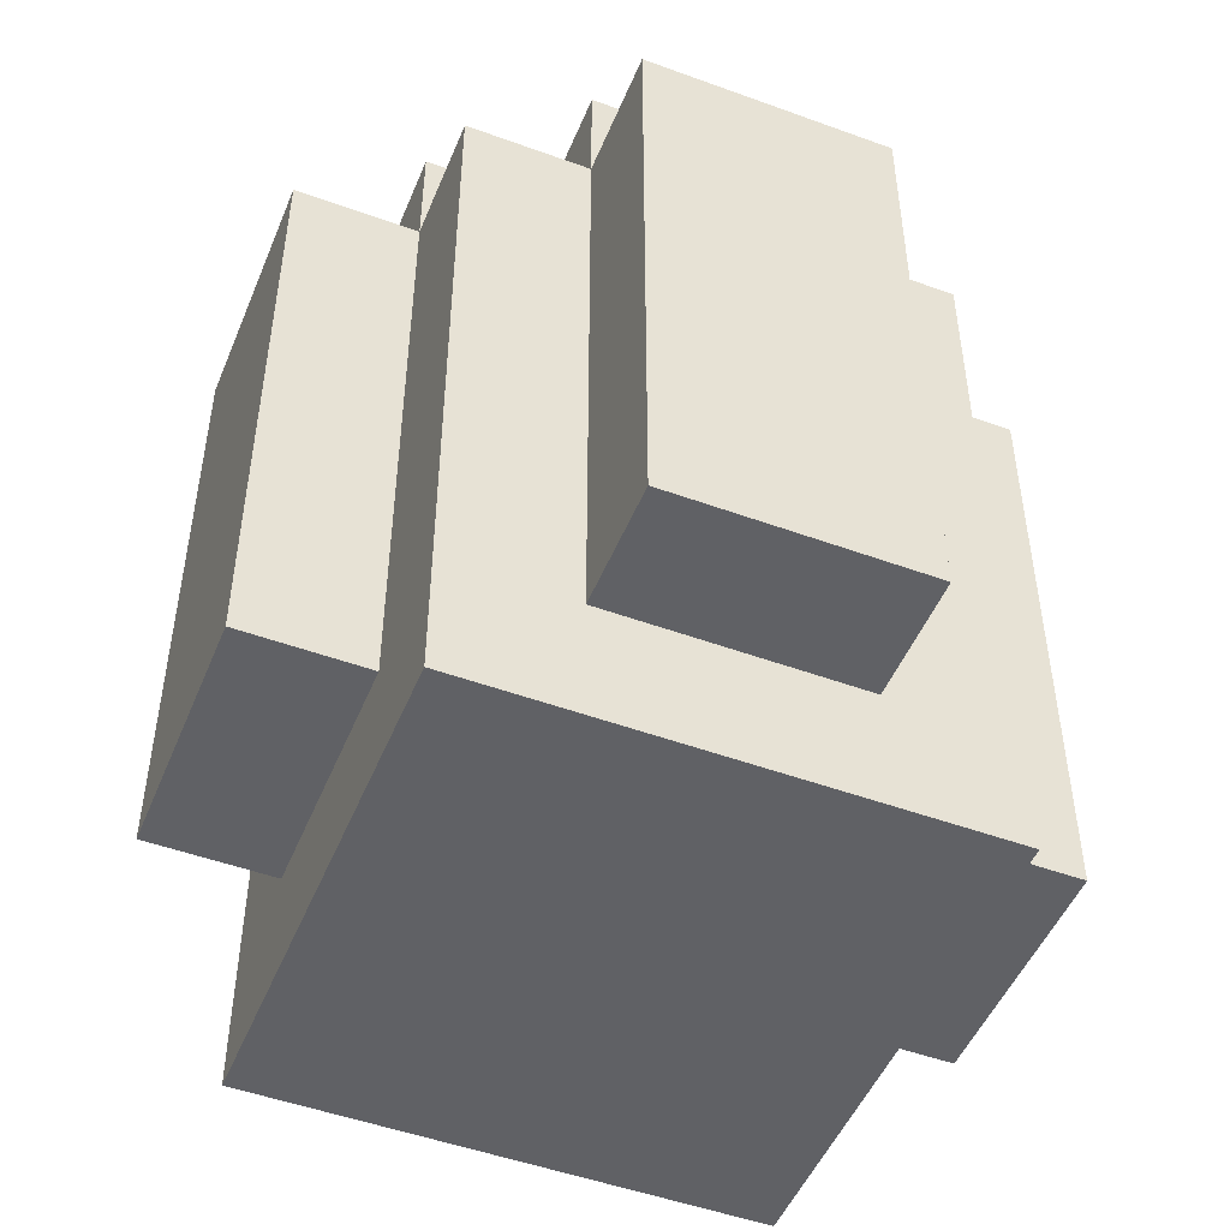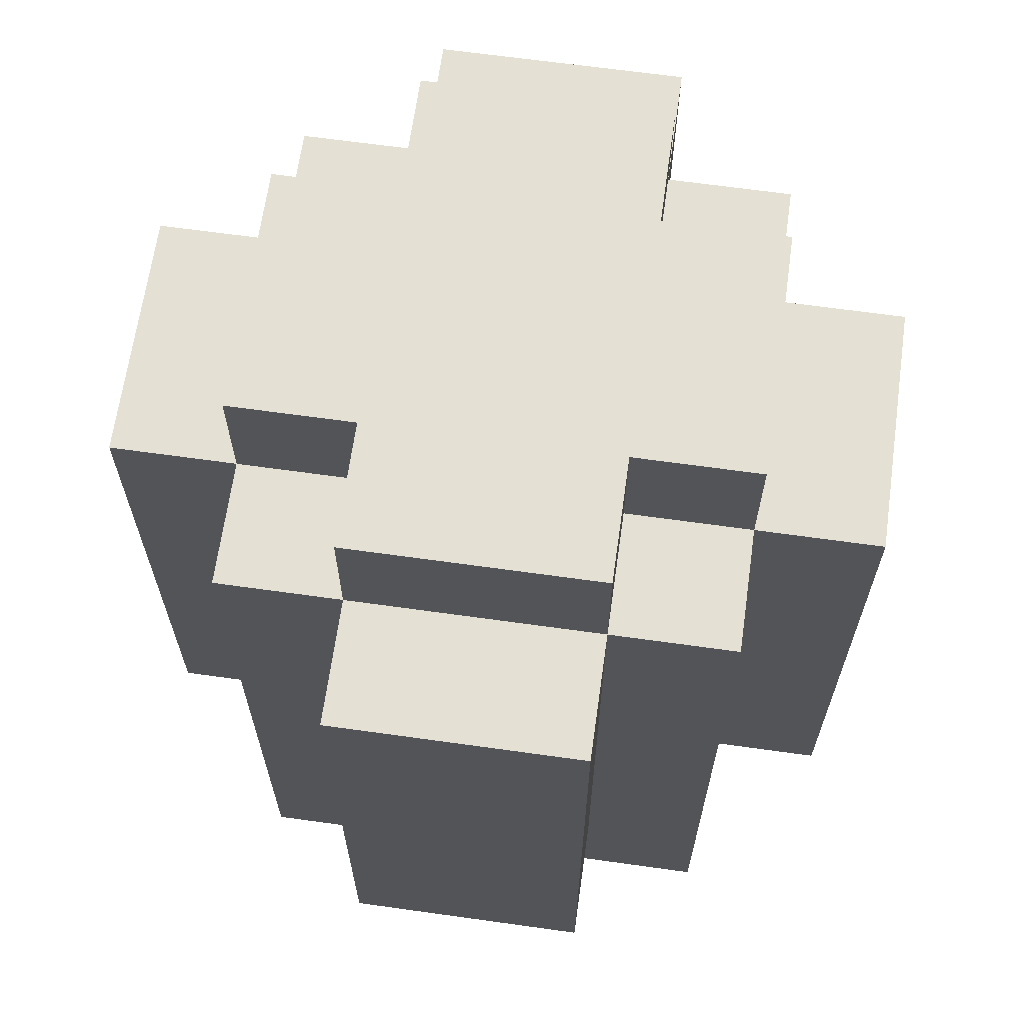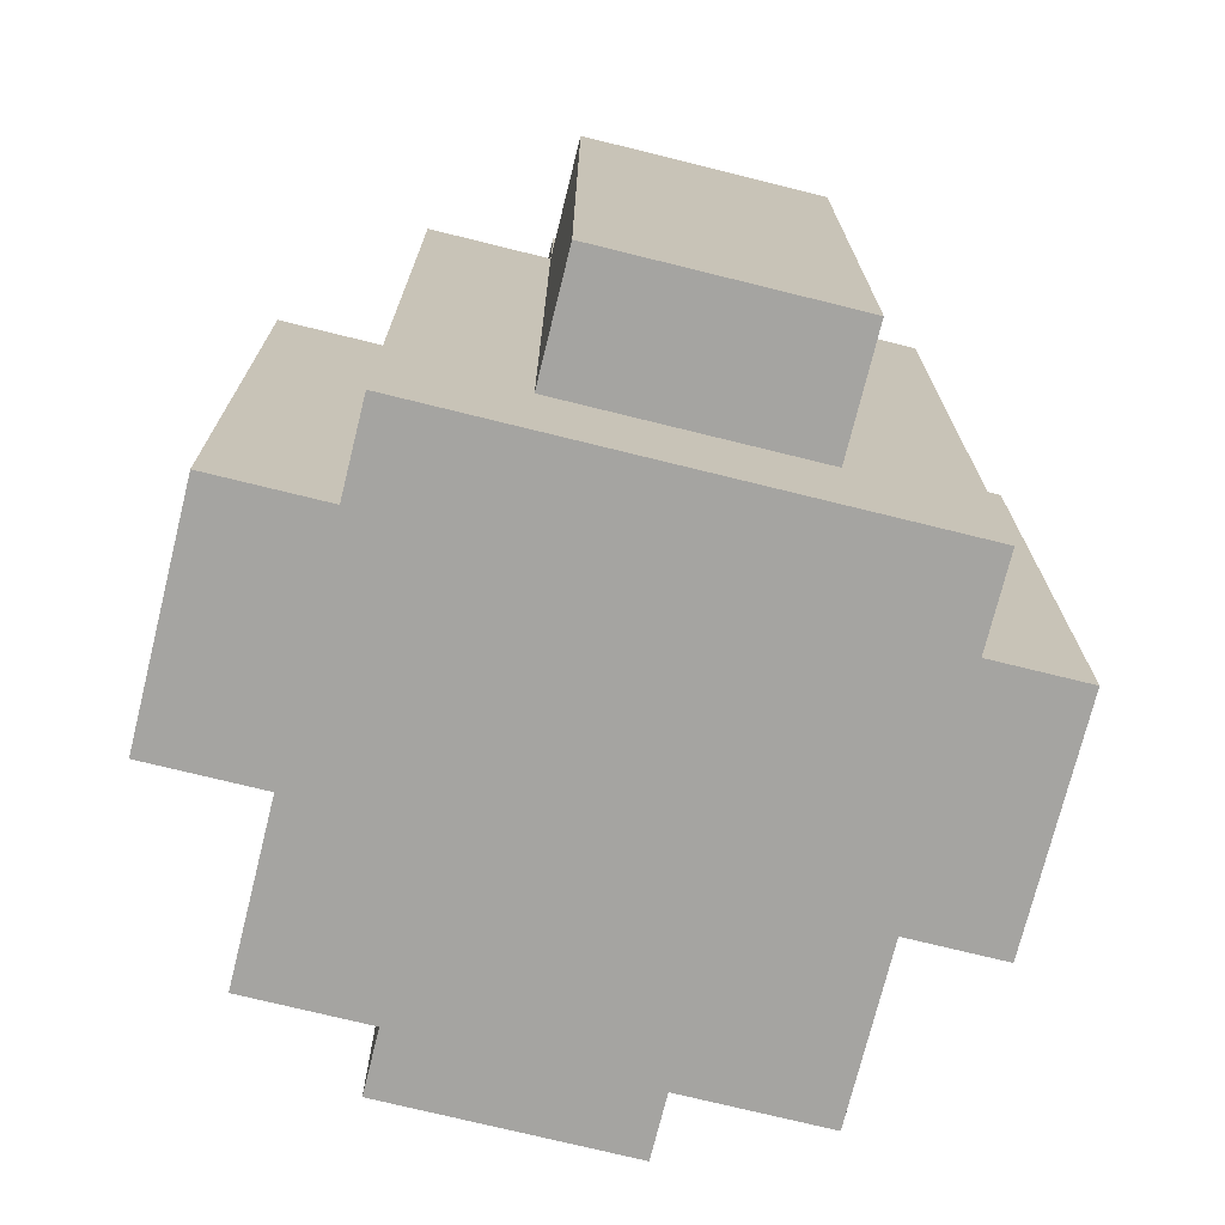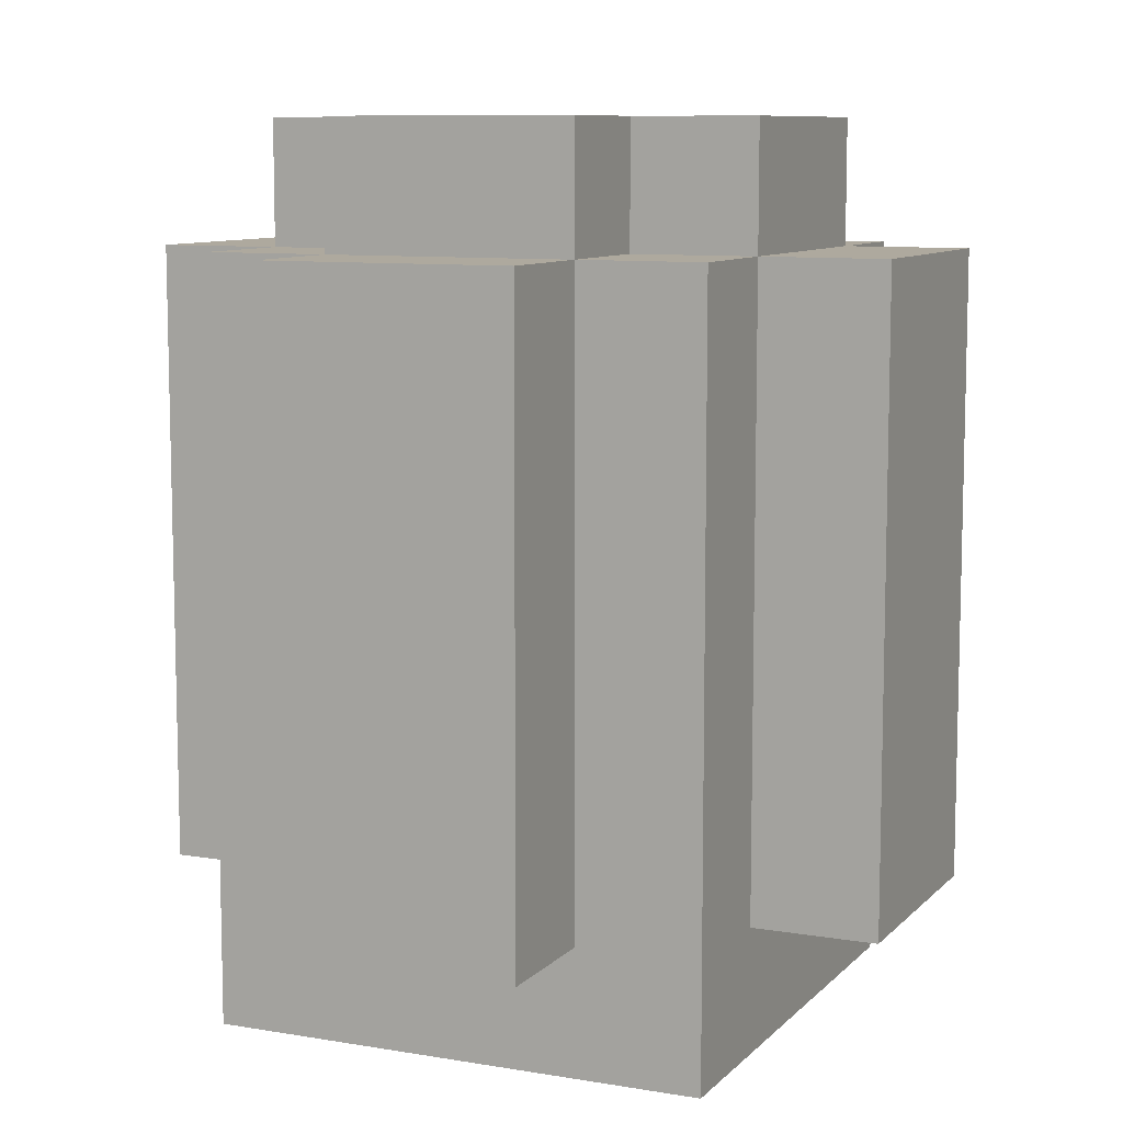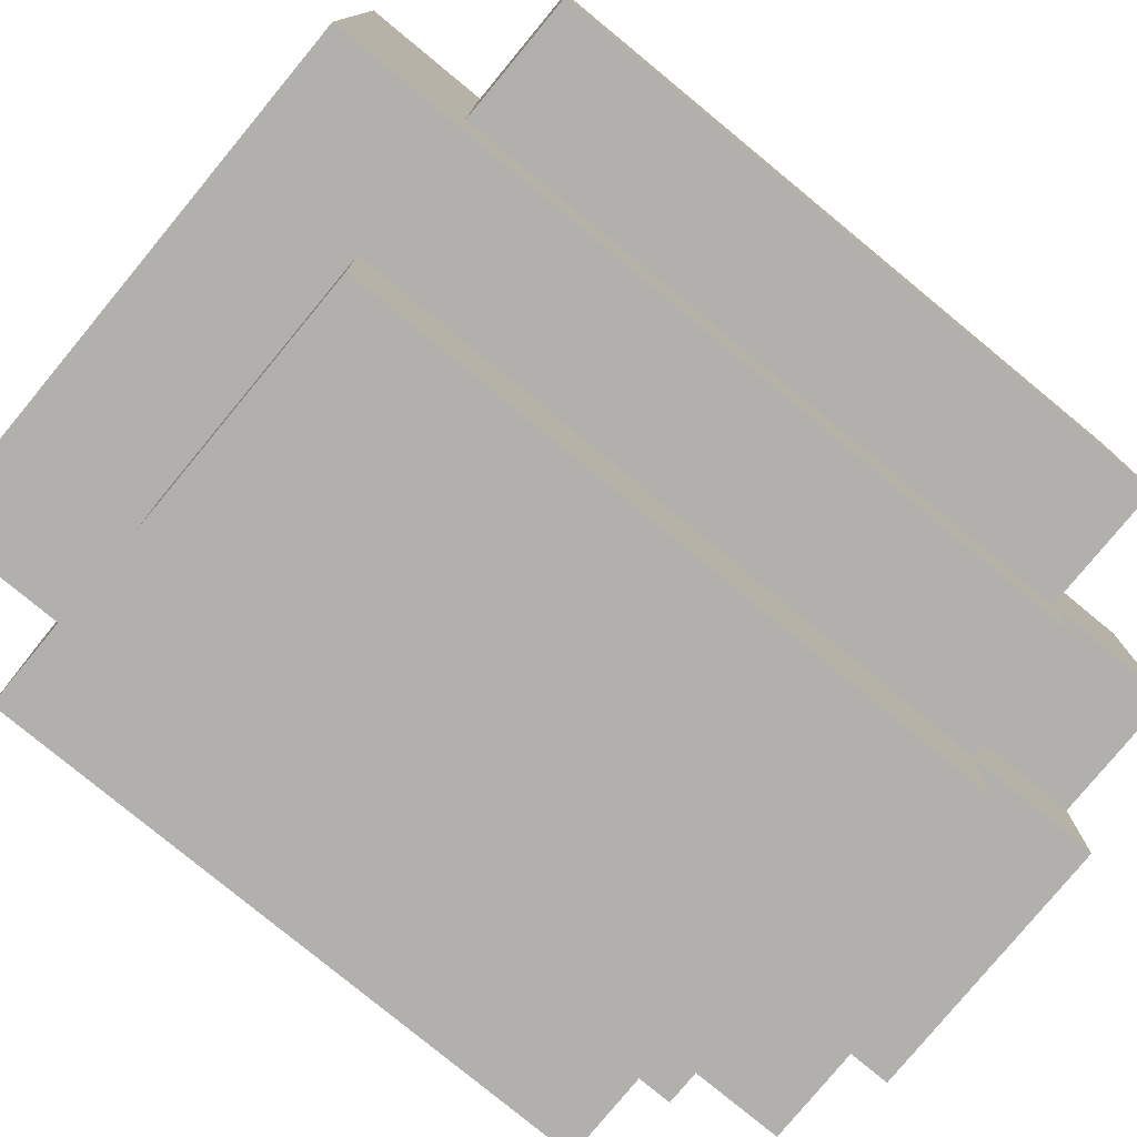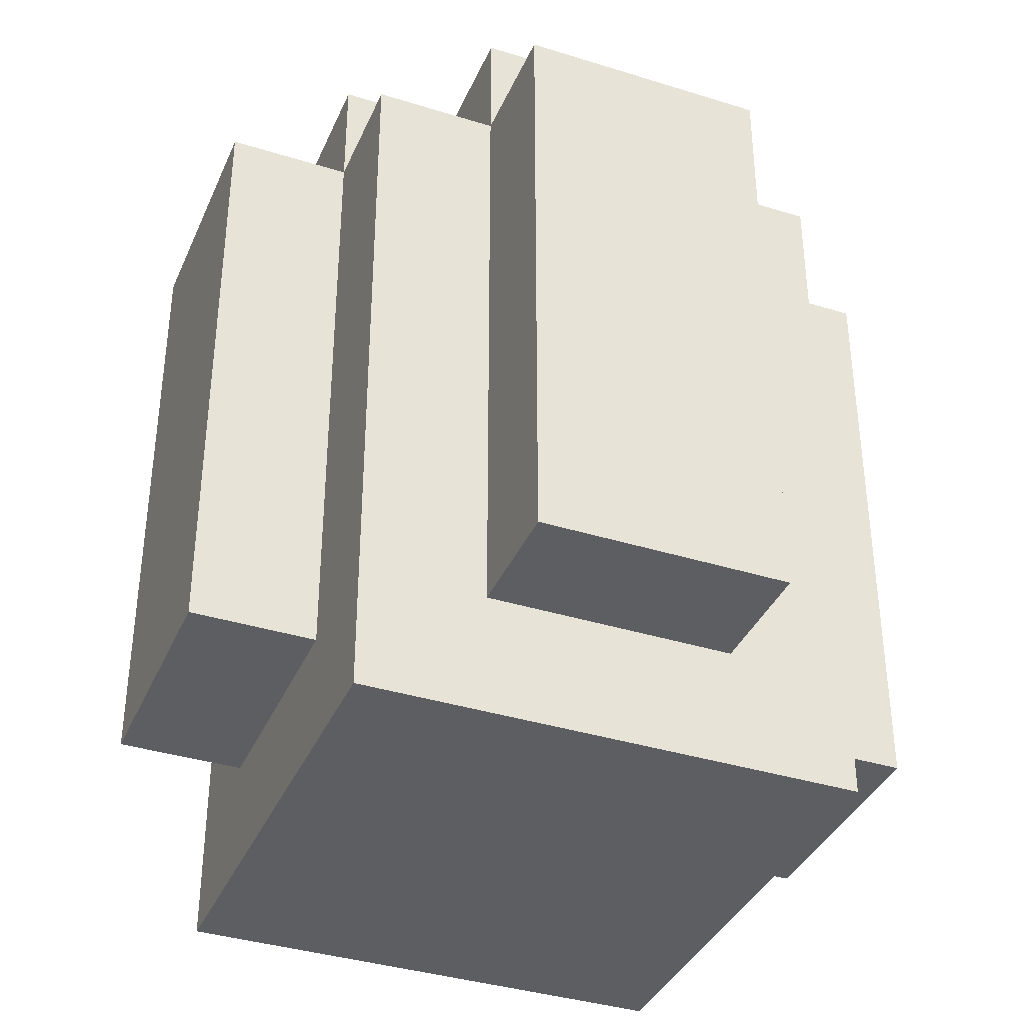
<metadata>
{"format":"obj","ext":"obj","renderer":"f3d","projection":"perspective","resolution":1024,"background":"white","views":[{"elev":-49.4,"azim":68.0,"up":"+Y"},{"elev":65.9,"azim":98.0,"up":"+Y"},{"elev":-73.4,"azim":166.1,"up":"+Y"},{"elev":9.1,"azim":-155.8,"up":"+Y"},{"elev":-78.7,"azim":50.5,"up":"+Z"},{"elev":-37.4,"azim":158.2,"up":"+Y"}]}
</metadata>
<code>
g YAVD_Tiles-63
v -3 1 1
v -3 1 -1
v -3 2 1
v -3 2 -0
v -3 2 -1
v -3 5 1
v -3 5 -0
v -3 5 -1
v -3 6 1
v -3 6 -1
v -2 0 2
v -2 0 1
v -2 0 -0
v -2 0 -1
v -2 0 -2
v -2 1 2
v -2 1 1
v -2 1 -0
v -2 1 -1
v -2 1 -2
v -2 2 2
v -2 2 1
v -2 2 -1
v -2 2 -2
v -2 5 2
v -2 5 1
v -2 5 -1
v -2 5 -2
v -2 6 2
v -2 6 1
v -2 6 -1
v -2 6 -2
v -2 7 1
v -2 7 -1
v -1 1 3
v -1 1 2
v -1 1 -2
v -1 1 -3
v -1 2 3
v -1 2 2
v -1 2 -2
v -1 2 -3
v -1 5 3
v -1 5 2
v -1 5 -2
v -1 5 -3
v -1 6 3
v -1 6 2
v -1 6 1
v -1 6 -1
v -1 6 -2
v -1 6 -3
v -1 7 2
v -1 7 1
v -1 7 -1
v -1 7 -2
v 1 1 3
v 1 1 2
v 1 1 -2
v 1 1 -3
v 1 2 3
v 1 2 2
v 1 2 -2
v 1 2 -3
v 1 5 3
v 1 5 2
v 1 5 -2
v 1 5 -3
v 1 6 3
v 1 6 2
v 1 6 1
v 1 6 -1
v 1 6 -2
v 1 6 -3
v 1 7 2
v 1 7 1
v 1 7 -1
v 1 7 -2
v 2 0 2
v 2 0 1
v 2 0 -0
v 2 0 -1
v 2 0 -2
v 2 1 2
v 2 1 1
v 2 1 -0
v 2 1 -1
v 2 1 -2
v 2 2 2
v 2 2 1
v 2 2 -1
v 2 2 -2
v 2 5 2
v 2 5 1
v 2 5 -1
v 2 5 -2
v 2 6 2
v 2 6 1
v 2 6 -1
v 2 6 -2
v 2 7 1
v 2 7 -1
v 3 1 1
v 3 1 -1
v 3 2 1
v 3 2 -0
v 3 2 -1
v 3 5 1
v 3 5 -0
v 3 5 -1
v 3 6 1
v 3 6 -1
v -1 1 3
v -1 2 3
v -1 5 3
v -1 6 3
v 0 2 3
v 0 5 3
v 1 1 3
v 1 2 3
v 1 5 3
v 1 6 3
v -2 0 2
v -2 1 2
v -2 2 2
v -2 5 2
v -2 6 2
v -1 0 2
v -1 1 2
v -1 2 2
v -1 5 2
v -1 6 2
v -1 7 2
v 0 0 2
v 0 1 2
v 1 0 2
v 1 1 2
v 1 2 2
v 1 5 2
v 1 6 2
v 1 7 2
v 2 0 2
v 2 1 2
v 2 2 2
v 2 5 2
v 2 6 2
v -3 1 1
v -3 2 1
v -3 5 1
v -3 6 1
v -2 1 1
v -2 2 1
v -2 5 1
v -2 6 1
v -2 7 1
v -1 6 1
v -1 7 1
v 1 6 1
v 1 7 1
v 2 1 1
v 2 2 1
v 2 5 1
v 2 6 1
v 2 7 1
v 3 1 1
v 3 2 1
v 3 5 1
v 3 6 1
v -3 1 -1
v -3 2 -1
v -3 5 -1
v -3 6 -1
v -2 1 -1
v -2 2 -1
v -2 5 -1
v -2 6 -1
v -2 7 -1
v -1 6 -1
v -1 7 -1
v 1 6 -1
v 1 7 -1
v 2 1 -1
v 2 2 -1
v 2 5 -1
v 2 6 -1
v 2 7 -1
v 3 1 -1
v 3 2 -1
v 3 5 -1
v 3 6 -1
v -2 0 -2
v -2 1 -2
v -2 2 -2
v -2 5 -2
v -2 6 -2
v -1 0 -2
v -1 1 -2
v -1 2 -2
v -1 5 -2
v -1 6 -2
v -1 7 -2
v 0 0 -2
v 0 1 -2
v 1 0 -2
v 1 1 -2
v 1 2 -2
v 1 5 -2
v 1 6 -2
v 1 7 -2
v 2 0 -2
v 2 1 -2
v 2 2 -2
v 2 5 -2
v 2 6 -2
v -1 1 -3
v -1 2 -3
v -1 5 -3
v -1 6 -3
v 0 2 -3
v 0 5 -3
v 1 1 -3
v 1 2 -3
v 1 5 -3
v 1 6 -3
v -2 0 2
v -1 0 2
v 0 0 2
v 1 0 2
v 2 0 2
v -2 0 1
v -1 0 1
v 0 0 1
v 1 0 1
v 2 0 1
v -2 0 -0
v -1 0 -0
v 1 0 -0
v 2 0 -0
v -2 0 -1
v -1 0 -1
v 0 0 -1
v 1 0 -1
v 2 0 -1
v -2 0 -2
v -1 0 -2
v 0 0 -2
v 1 0 -2
v 2 0 -2
v -1 1 3
v 1 1 3
v -1 1 2
v 0 1 2
v 1 1 2
v -3 1 1
v -2 1 1
v 2 1 1
v 3 1 1
v -2 1 -0
v 2 1 -0
v -3 1 -1
v -2 1 -1
v 2 1 -1
v 3 1 -1
v -1 1 -2
v 0 1 -2
v 1 1 -2
v -1 1 -3
v 1 1 -3
v -1 6 3
v 1 6 3
v -2 6 2
v -1 6 2
v 1 6 2
v 2 6 2
v -3 6 1
v -2 6 1
v -1 6 1
v 1 6 1
v 2 6 1
v 3 6 1
v -3 6 -1
v -2 6 -1
v -1 6 -1
v 1 6 -1
v 2 6 -1
v 3 6 -1
v -2 6 -2
v -1 6 -2
v 1 6 -2
v 2 6 -2
v -1 6 -3
v 1 6 -3
v -1 7 2
v 1 7 2
v -2 7 1
v -1 7 1
v 1 7 1
v 2 7 1
v -2 7 -1
v -1 7 -1
v 1 7 -1
v 2 7 -1
v -1 7 -2
v 1 7 -2
f 3 2 1
f 4 2 3
f 5 2 4
f 6 4 3
f 7 5 4
f 7 4 6
f 8 5 7
f 9 7 6
f 9 8 7
f 10 8 9
f 16 12 11
f 17 13 12
f 17 12 16
f 18 14 13
f 18 13 17
f 19 15 14
f 19 14 18
f 20 15 19
f 21 17 16
f 22 17 21
f 23 20 19
f 24 20 23
f 25 22 21
f 26 22 25
f 27 24 23
f 28 24 27
f 29 26 25
f 30 26 29
f 31 28 27
f 32 28 31
f 33 31 30
f 34 31 33
f 39 36 35
f 40 36 39
f 41 38 37
f 42 38 41
f 43 40 39
f 44 40 43
f 45 42 41
f 46 42 45
f 47 44 43
f 48 44 47
f 51 46 45
f 52 46 51
f 53 49 48
f 54 49 53
f 55 51 50
f 56 51 55
f 57 58 61
f 61 58 62
f 59 60 63
f 63 60 64
f 61 62 65
f 65 62 66
f 63 64 67
f 67 64 68
f 65 66 69
f 69 66 70
f 67 68 73
f 73 68 74
f 70 71 75
f 75 71 76
f 72 73 77
f 77 73 78
f 79 80 84
f 80 81 85
f 84 80 85
f 81 82 86
f 85 81 86
f 82 83 87
f 86 82 87
f 87 83 88
f 84 85 89
f 89 85 90
f 87 88 91
f 91 88 92
f 89 90 93
f 93 90 94
f 91 92 95
f 95 92 96
f 93 94 97
f 97 94 98
f 95 96 99
f 99 96 100
f 98 99 101
f 101 99 102
f 103 104 105
f 105 104 106
f 106 104 107
f 105 106 108
f 106 107 109
f 108 106 109
f 109 107 110
f 108 109 111
f 109 110 111
f 111 110 112
f 117 114 113
f 117 115 114
f 118 116 115
f 118 115 117
f 119 117 113
f 120 118 117
f 120 117 119
f 121 116 118
f 121 118 120
f 122 116 121
f 128 124 123
f 129 125 124
f 129 124 128
f 130 126 125
f 130 125 129
f 131 127 126
f 131 126 130
f 132 127 131
f 134 129 128
f 135 129 134
f 136 135 134
f 137 135 136
f 140 133 132
f 141 133 140
f 142 137 136
f 143 138 137
f 143 137 142
f 144 139 138
f 144 138 143
f 145 140 139
f 145 139 144
f 146 140 145
f 151 148 147
f 152 149 148
f 152 148 151
f 153 150 149
f 153 149 152
f 154 150 153
f 156 155 154
f 157 155 156
f 163 159 158
f 164 159 163
f 165 161 160
f 166 162 161
f 166 161 165
f 167 163 162
f 167 162 166
f 168 163 167
f 169 170 173
f 170 171 174
f 173 170 174
f 171 172 175
f 174 171 175
f 175 172 176
f 176 177 178
f 178 177 179
f 180 181 185
f 185 181 186
f 182 183 187
f 183 184 188
f 187 183 188
f 184 185 189
f 188 184 189
f 189 185 190
f 191 192 196
f 192 193 197
f 196 192 197
f 193 194 198
f 197 193 198
f 194 195 199
f 198 194 199
f 199 195 200
f 196 197 202
f 202 197 203
f 202 203 204
f 204 203 205
f 200 201 208
f 208 201 209
f 204 205 210
f 205 206 211
f 210 205 211
f 206 207 212
f 211 206 212
f 207 208 213
f 212 207 213
f 213 208 214
f 215 216 219
f 216 217 219
f 217 218 220
f 219 217 220
f 215 219 221
f 219 220 222
f 221 219 222
f 220 218 223
f 222 220 223
f 223 218 224
f 230 226 225
f 231 227 226
f 231 226 230
f 232 228 227
f 232 227 231
f 233 229 228
f 233 228 232
f 234 229 233
f 235 231 230
f 236 232 231
f 236 231 235
f 236 233 232
f 236 234 233
f 237 234 236
f 238 234 237
f 239 236 235
f 239 237 236
f 240 237 239
f 241 237 240
f 242 238 237
f 242 237 241
f 243 238 242
f 244 240 239
f 245 241 240
f 245 240 244
f 246 242 241
f 246 241 245
f 247 243 242
f 247 242 246
f 248 243 247
f 251 250 249
f 252 250 251
f 253 250 252
f 258 255 254
f 259 257 256
f 260 258 254
f 261 258 260
f 262 257 259
f 263 257 262
f 267 265 264
f 267 266 265
f 268 266 267
f 269 270 272
f 272 270 273
f 271 272 276
f 276 272 277
f 273 274 278
f 278 274 279
f 275 276 281
f 281 276 282
f 279 280 285
f 285 280 286
f 282 283 287
f 287 283 288
f 284 285 289
f 289 285 290
f 288 289 291
f 291 289 292
f 293 294 296
f 296 294 297
f 295 296 299
f 297 298 299
f 296 297 299
f 299 298 300
f 300 298 301
f 301 298 302
f 300 301 303
f 303 301 304

</code>
